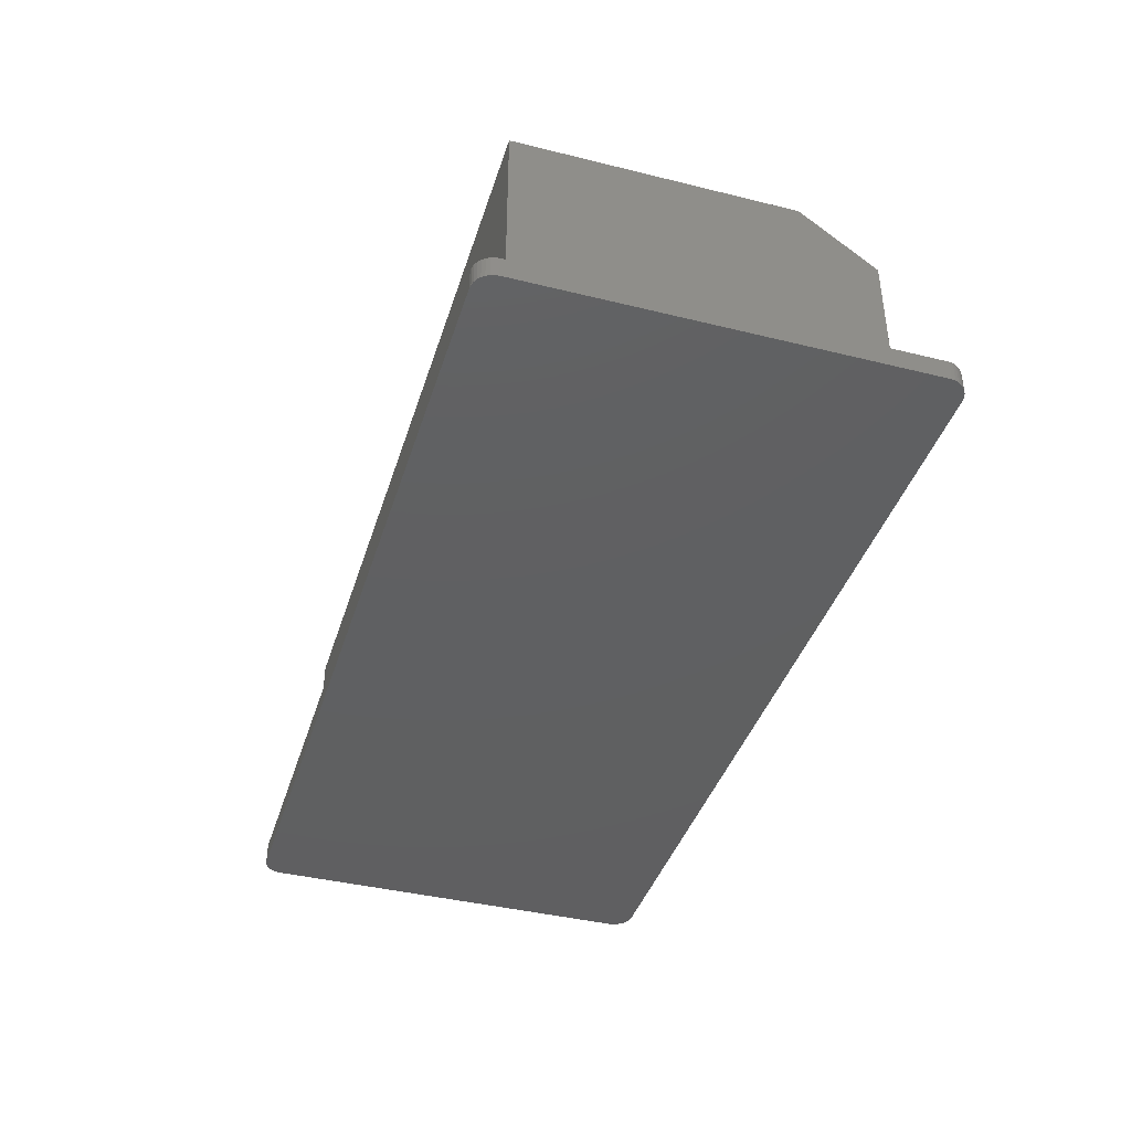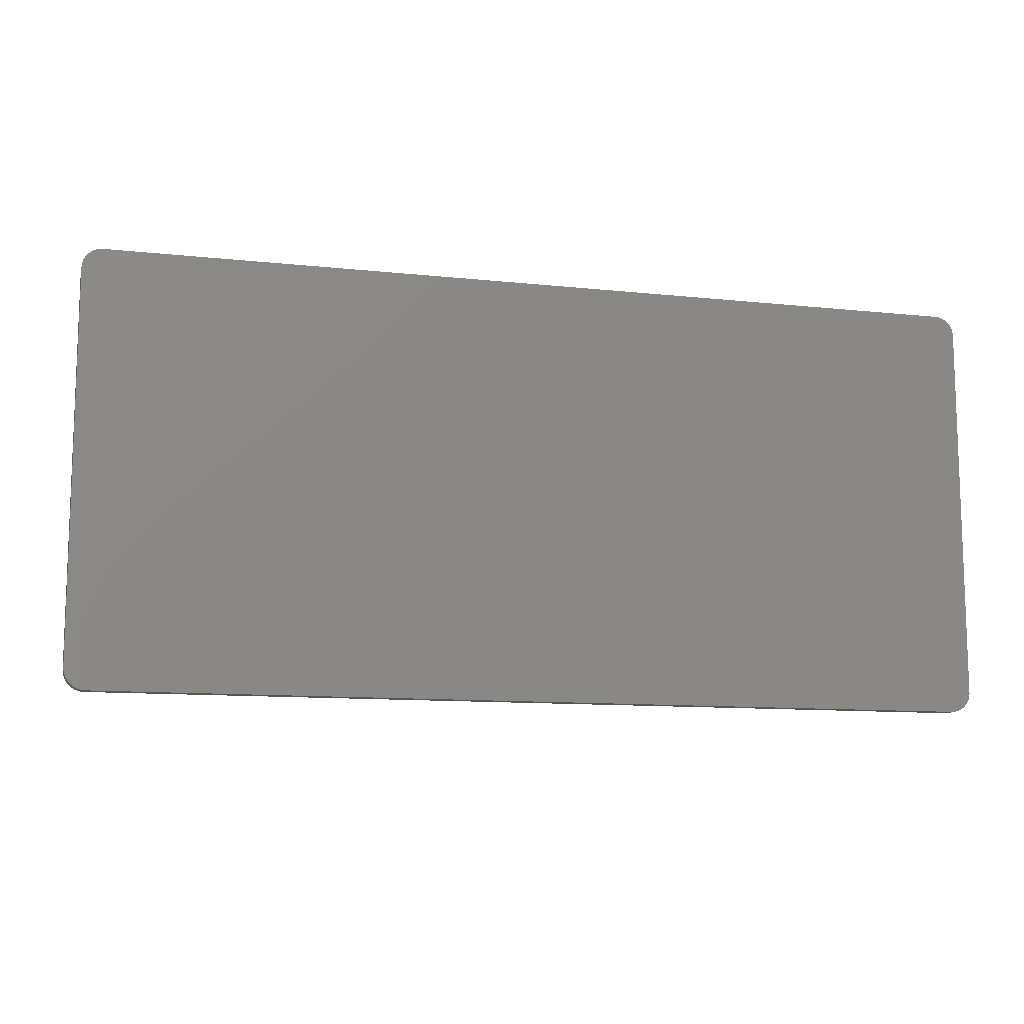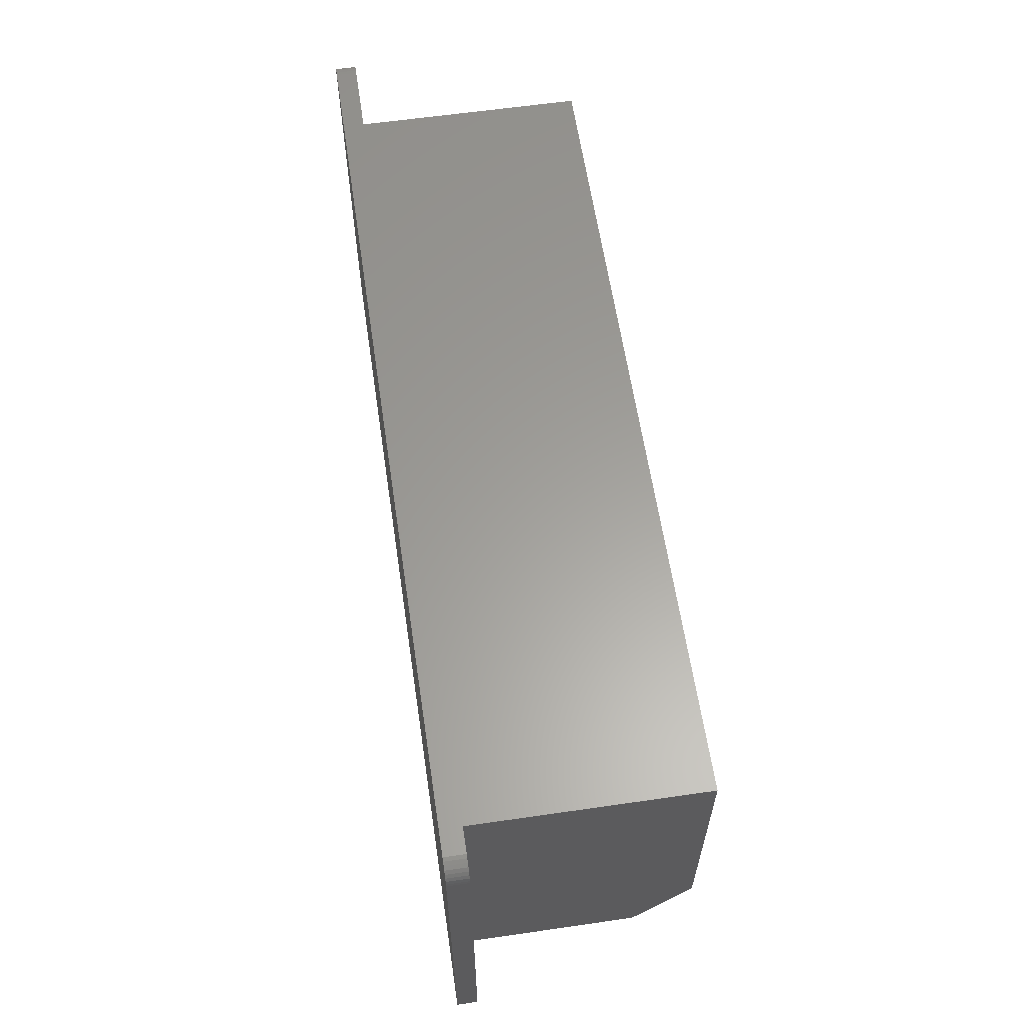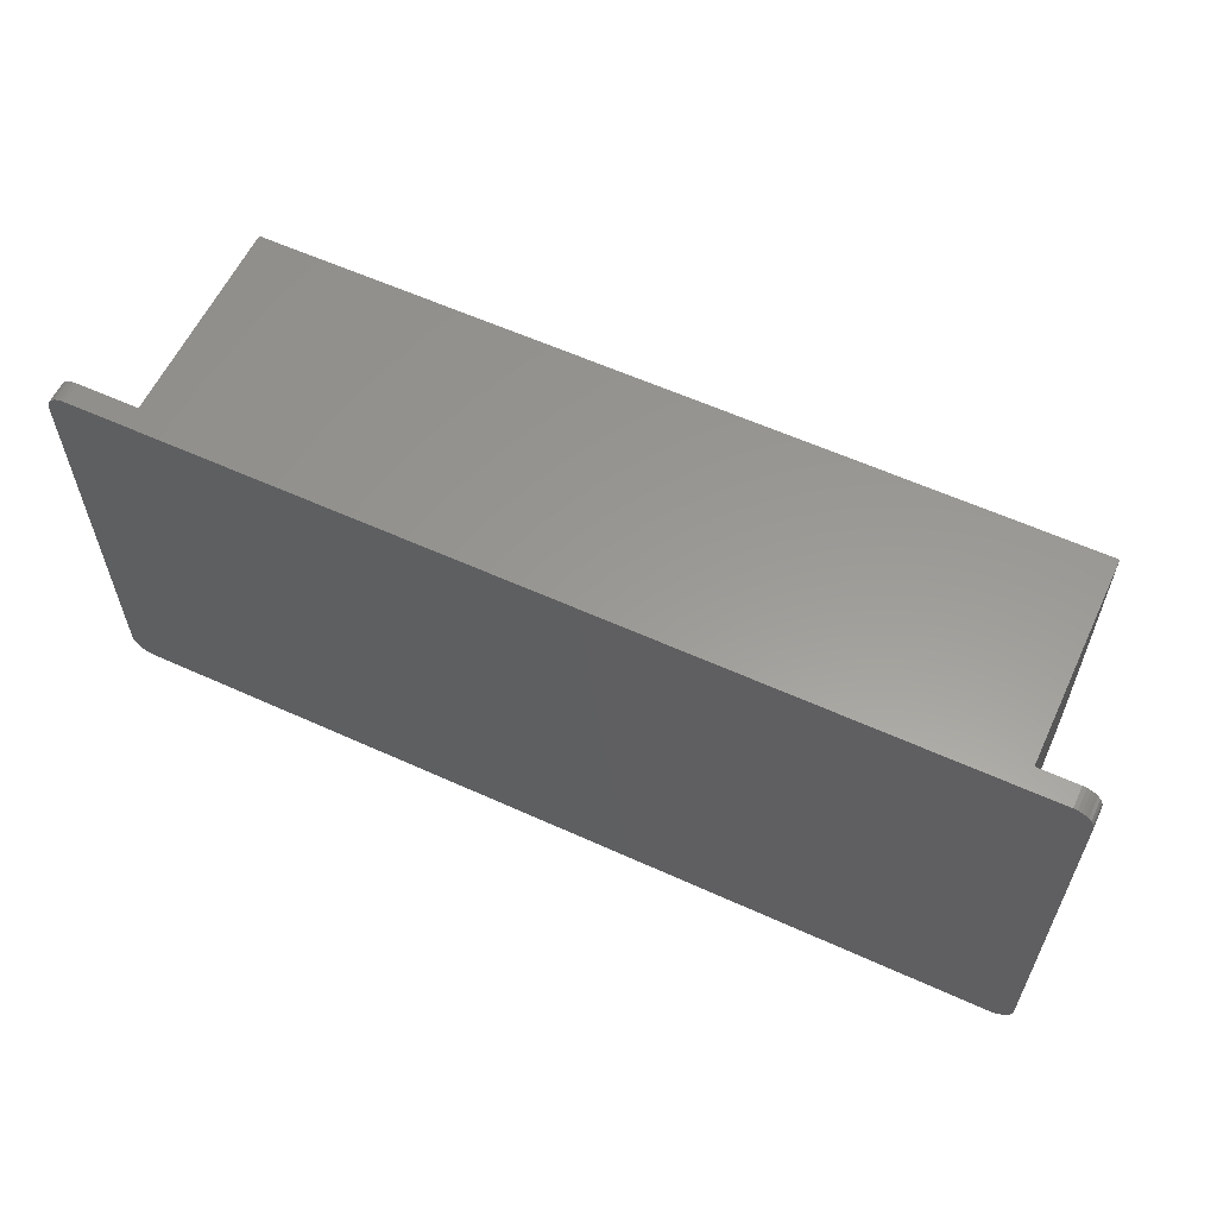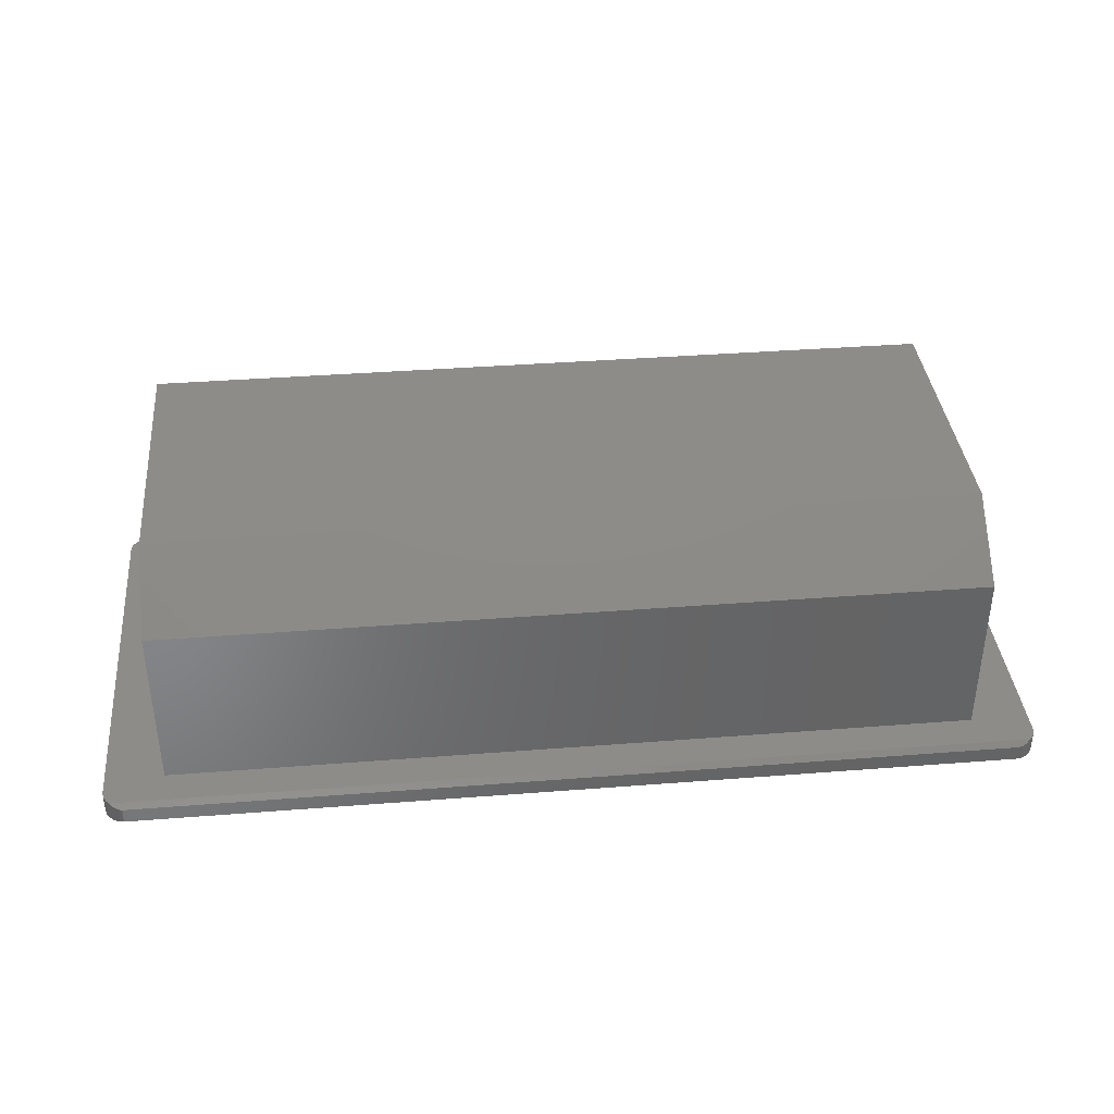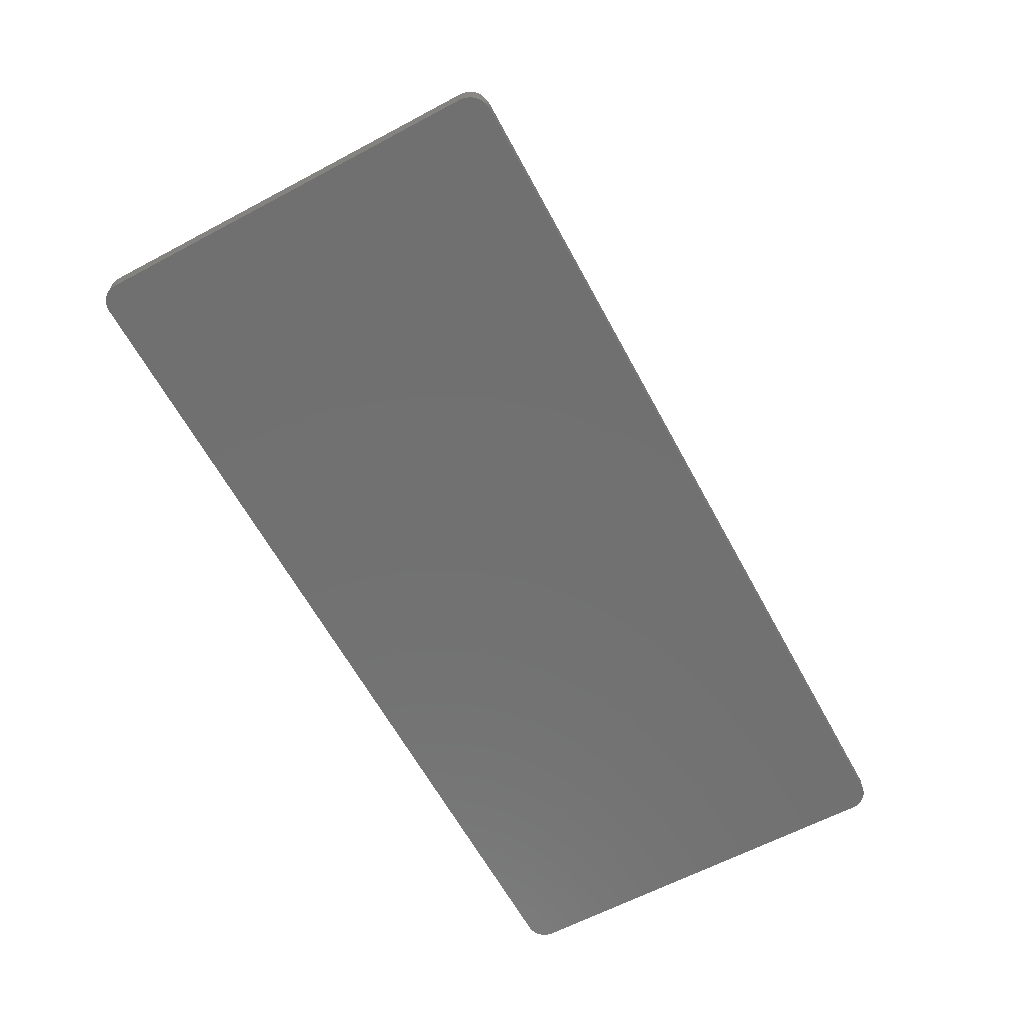
<metadata>
{"format":"stl","ext":"stl","renderer":"f3d","projection":"perspective","resolution":1024,"background":"white","views":[{"elev":-40.4,"azim":-106.9,"up":"+Z"},{"elev":-11.1,"azim":165.3,"up":"+Y"},{"elev":60.9,"azim":-98.4,"up":"+Y"},{"elev":59.4,"azim":-155.0,"up":"+Y"},{"elev":37.8,"azim":-5.7,"up":"+Z"},{"elev":-62.7,"azim":-61.7,"up":"+Z"}]}
</metadata>
<code>
# stl→obj: 84 verts, 164 faces
v -0.5455 -0.1818 0.375
v 0.6627 -0.1818 0.375
v -0.5455 0.2328 0.375
v 0.6627 0.2328 0.375
v -0.5455 0.2328 0.03125
v -0.5455 -0.2912 0.03125
v -0.5455 -0.2912 0.2891
v 0.6627 0.2328 0.03125
v 0.6627 -0.2912 0.03125
v 0.6627 -0.2912 0.2891
v 0.7434 -0.3372 0.03125
v 0.7467 -0.332 0.03125
v 0.7489 -0.3263 0.03125
v -0.6037 0.291 0.03125
v -0.6094 0.2904 0.03125
v -0.6148 0.2887 0.03125
v 0.7209 0.291 0.03125
v 0.732 0.2887 0.03125
v 0.7265 0.2904 0.03125
v -0.622 -0.3416 0.03125
v 0.7392 -0.3416 0.03125
v 0.75 -0.3203 0.03125
v 0.75 0.2619 0.03125
v -0.6328 0.2619 0.03125
v -0.6328 -0.3203 0.03125
v -0.6317 -0.3263 0.03125
v -0.6295 -0.332 0.03125
v -0.6262 -0.3372 0.03125
v -0.6198 0.286 0.03125
v -0.6242 0.2824 0.03125
v -0.6278 0.278 0.03125
v -0.6305 0.273 0.03125
v -0.6322 0.2676 0.03125
v 0.7494 0.2676 0.03125
v 0.7477 0.273 0.03125
v 0.745 0.278 0.03125
v 0.7414 0.2824 0.03125
v 0.737 0.286 0.03125
v 0.7209 -0.3494 0.02344
v 0.7264 -0.3485 0
v 0.7253 -0.3487 0.02413
v 0.7209 -0.3494 0
v 0.7443 -0.3359 0
v 0.7408 -0.3402 0
v 0.7365 -0.3438 0
v 0.7354 -0.3445 0.0284
v 0.7326 -0.3461 0.02678
v 0.7316 -0.3466 0
v 0.7286 -0.3478 0.02509
v 0.75 -0.3203 0
v 0.749 -0.3258 0
v 0.7471 -0.3311 0
v -0.6037 -0.3494 0.02344
v -0.6037 -0.3494 0
v -0.6059 -0.3492 0.02371
v -0.6092 -0.3485 0
v -0.6098 -0.3483 0.02457
v -0.6137 -0.3469 0.02595
v -0.6145 -0.3466 0
v -0.6183 -0.3445 0.0284
v -0.6193 -0.3438 0
v -0.6236 -0.3402 0
v -0.6272 -0.3359 0
v -0.6299 -0.3311 0
v -0.6328 -0.3203 0
v -0.6318 -0.3258 0
v 0.737 0.286 0
v -0.6198 0.286 0
v 0.732 0.2887 0
v -0.6242 0.2824 0
v 0.7414 0.2824 0
v -0.6278 0.278 0
v 0.745 0.278 0
v -0.6305 0.273 0
v 0.7477 0.273 0
v -0.6322 0.2676 0
v 0.7494 0.2676 0
v -0.6148 0.2887 0
v -0.6094 0.2904 0
v -0.6037 0.291 0
v 0.7209 0.291 0
v 0.7265 0.2904 0
v -0.6328 0.2619 0
v 0.75 0.2619 0
f 1 2 3
f 3 2 4
f 3 5 1
f 1 5 6
f 1 6 7
f 8 4 9
f 9 4 2
f 9 2 10
f 7 6 10
f 10 6 9
f 2 1 10
f 10 1 7
f 11 12 13
f 14 15 16
f 17 18 19
f 9 6 20
f 9 20 21
f 9 21 11
f 9 11 13
f 9 13 22
f 9 22 23
f 9 23 8
f 6 5 24
f 6 24 25
f 6 25 26
f 6 26 27
f 6 27 28
f 6 28 20
f 5 8 14
f 5 14 16
f 5 16 29
f 5 29 30
f 5 30 31
f 5 31 32
f 5 32 33
f 5 33 24
f 23 34 35
f 23 35 36
f 23 36 37
f 23 37 38
f 23 38 18
f 23 18 17
f 23 17 14
f 23 14 8
f 4 8 3
f 3 8 5
f 39 40 41
f 39 42 40
f 12 11 43
f 44 43 11
f 45 46 47
f 45 47 48
f 48 47 49
f 40 48 49
f 49 41 40
f 21 46 45
f 21 45 44
f 21 44 11
f 50 22 51
f 51 22 13
f 51 13 52
f 52 13 12
f 52 12 43
f 53 54 39
f 39 54 42
f 54 55 56
f 54 53 55
f 56 55 57
f 56 57 58
f 56 58 59
f 59 58 60
f 59 60 61
f 62 28 63
f 63 28 27
f 63 27 64
f 64 27 26
f 20 28 62
f 20 62 61
f 20 61 60
f 25 65 26
f 26 65 66
f 26 66 64
f 53 57 55
f 39 41 49
f 39 49 47
f 39 47 46
f 21 20 60
f 21 60 58
f 21 58 57
f 21 57 53
f 21 53 39
f 21 39 46
f 67 68 69
f 70 68 67
f 71 70 67
f 72 70 71
f 73 72 71
f 74 72 73
f 75 74 73
f 76 74 75
f 77 76 75
f 52 64 51
f 63 64 52
f 43 63 52
f 62 63 43
f 44 62 43
f 61 62 44
f 45 61 44
f 59 61 45
f 78 79 80
f 78 80 81
f 78 81 82
f 78 82 69
f 78 69 68
f 48 40 42
f 48 42 54
f 48 54 56
f 48 56 59
f 48 59 45
f 64 66 51
f 51 66 65
f 51 65 50
f 50 65 83
f 50 83 84
f 84 83 76
f 84 76 77
f 24 83 25
f 25 83 65
f 83 24 76
f 76 24 33
f 76 33 74
f 74 33 32
f 74 32 72
f 72 32 31
f 72 31 70
f 70 31 30
f 70 30 68
f 68 30 29
f 68 29 78
f 78 29 16
f 78 16 79
f 79 16 15
f 79 15 80
f 80 15 14
f 17 81 14
f 14 81 80
f 81 17 82
f 82 17 19
f 82 19 69
f 69 19 18
f 69 18 67
f 67 18 38
f 67 38 71
f 71 38 37
f 71 37 73
f 73 37 36
f 73 36 75
f 75 36 35
f 75 35 77
f 77 35 34
f 77 34 84
f 84 34 23
f 22 50 23
f 23 50 84

</code>
